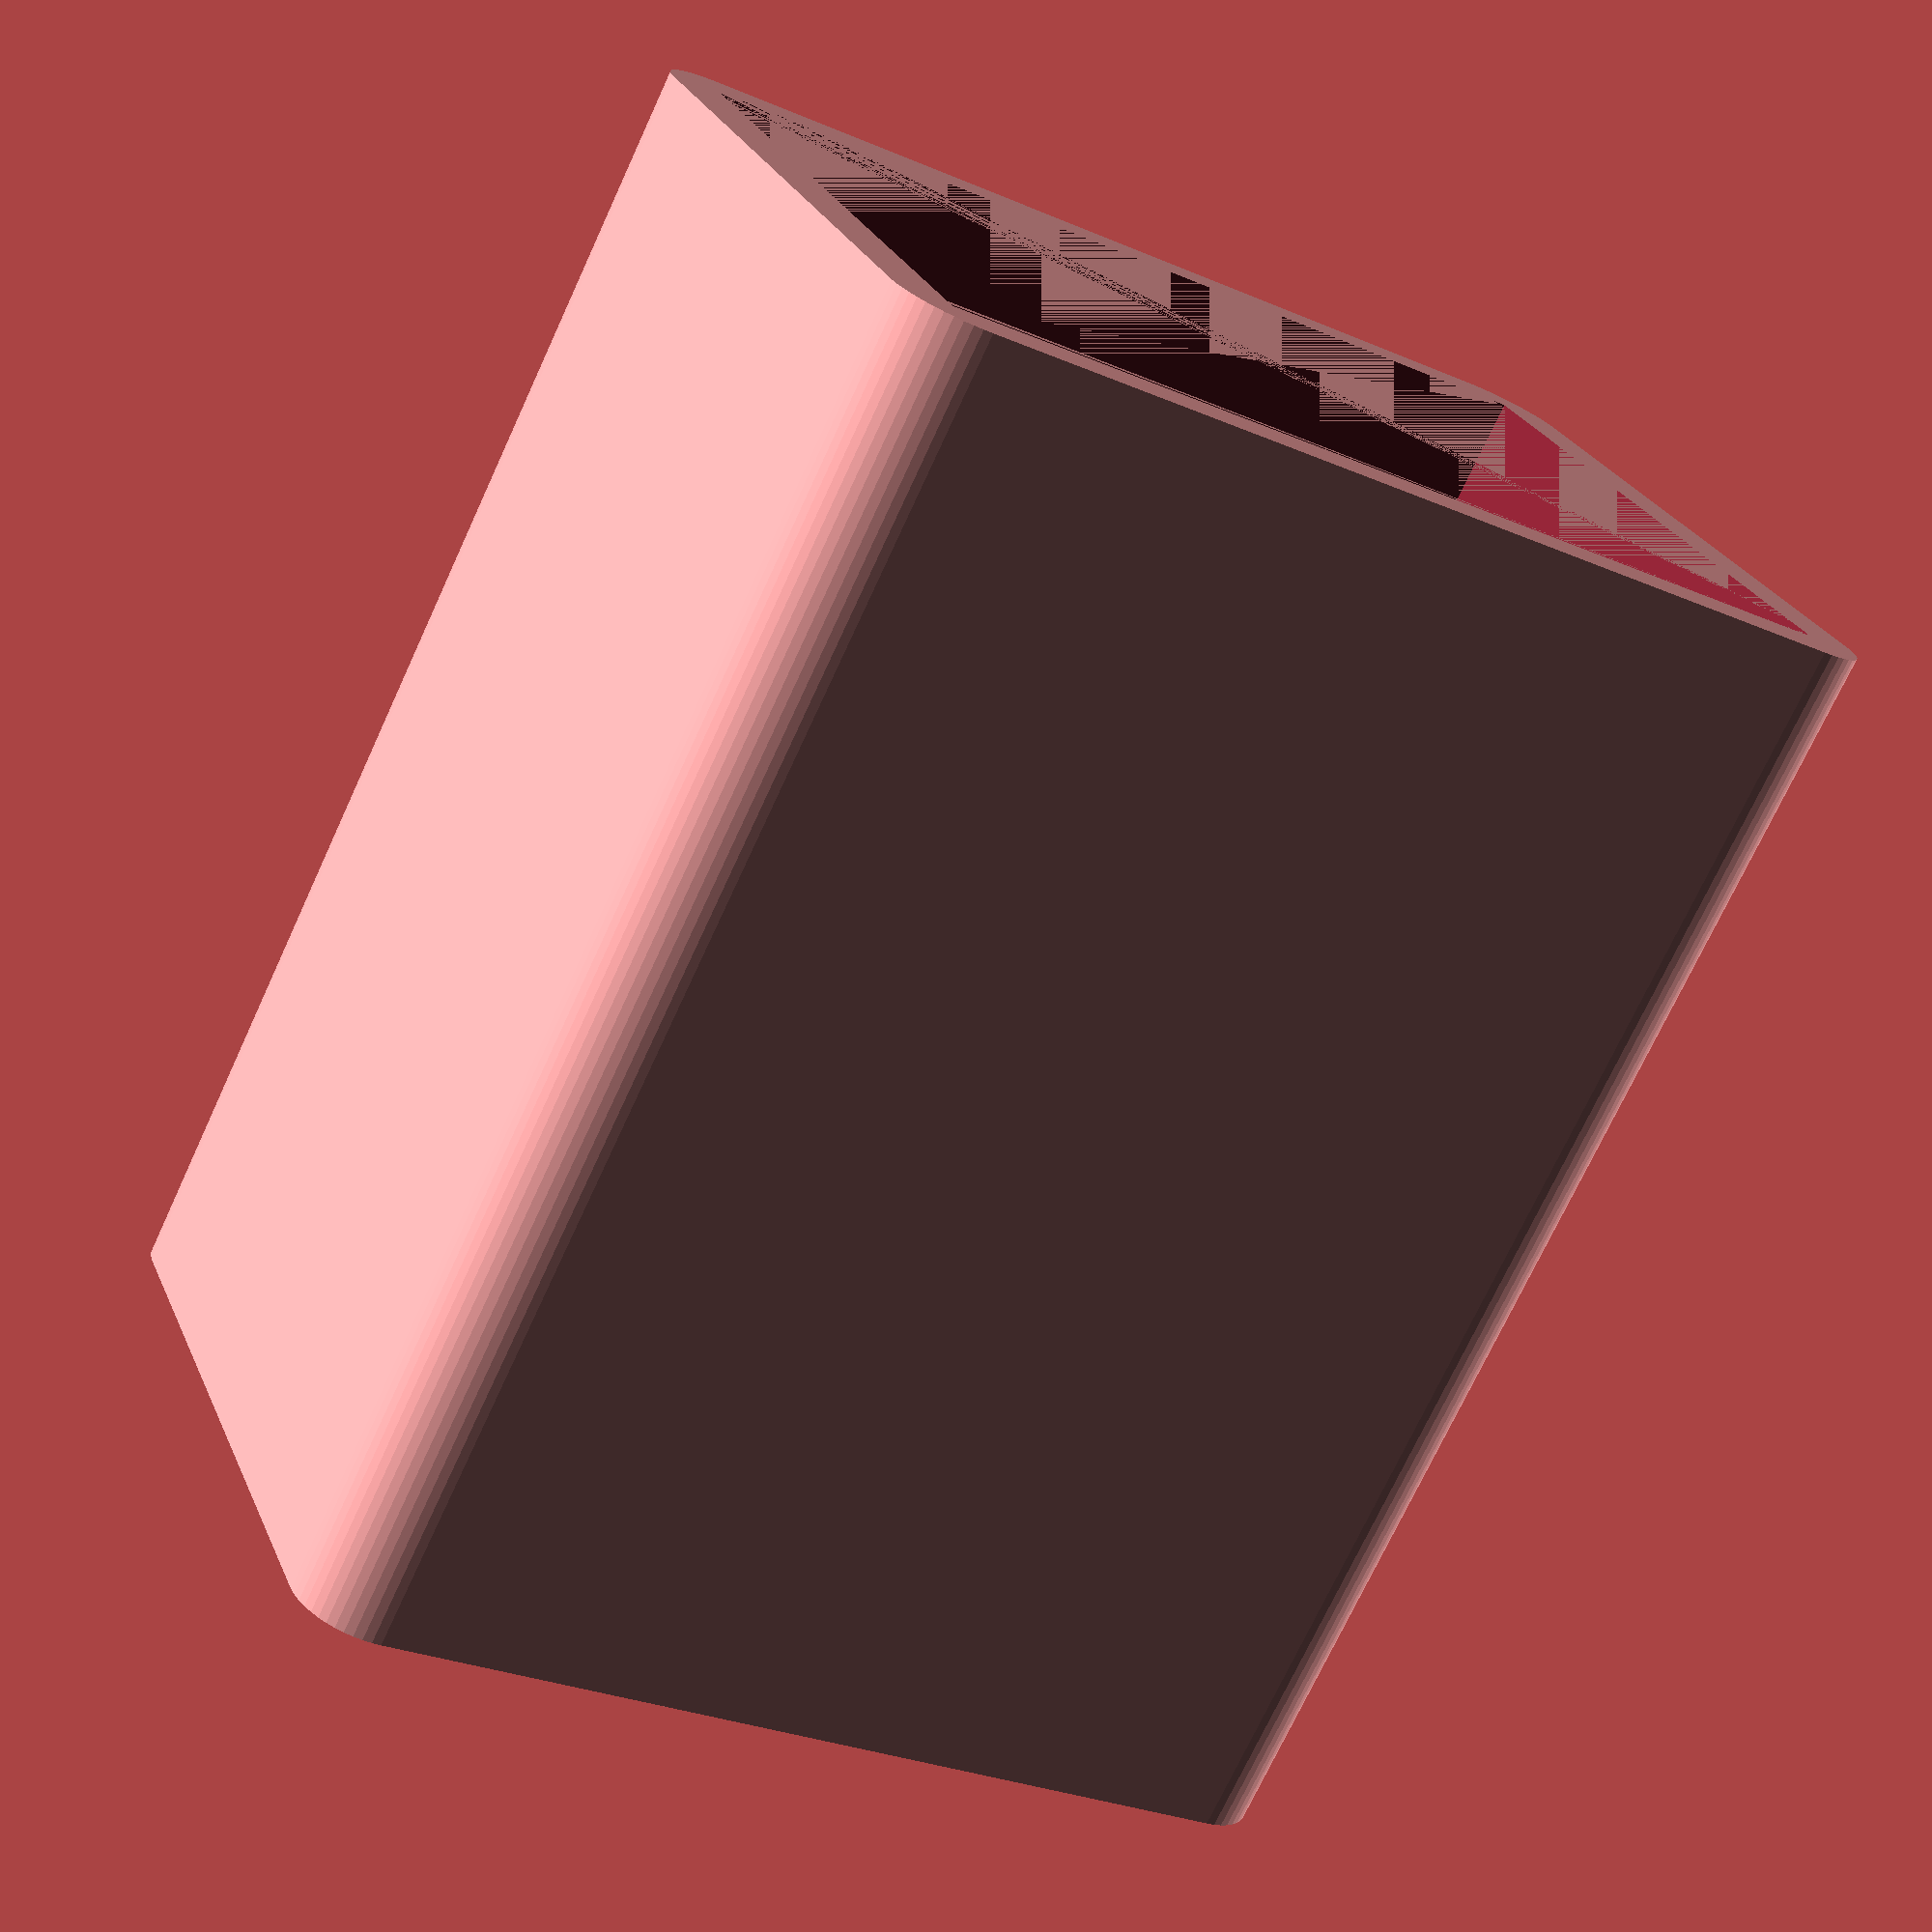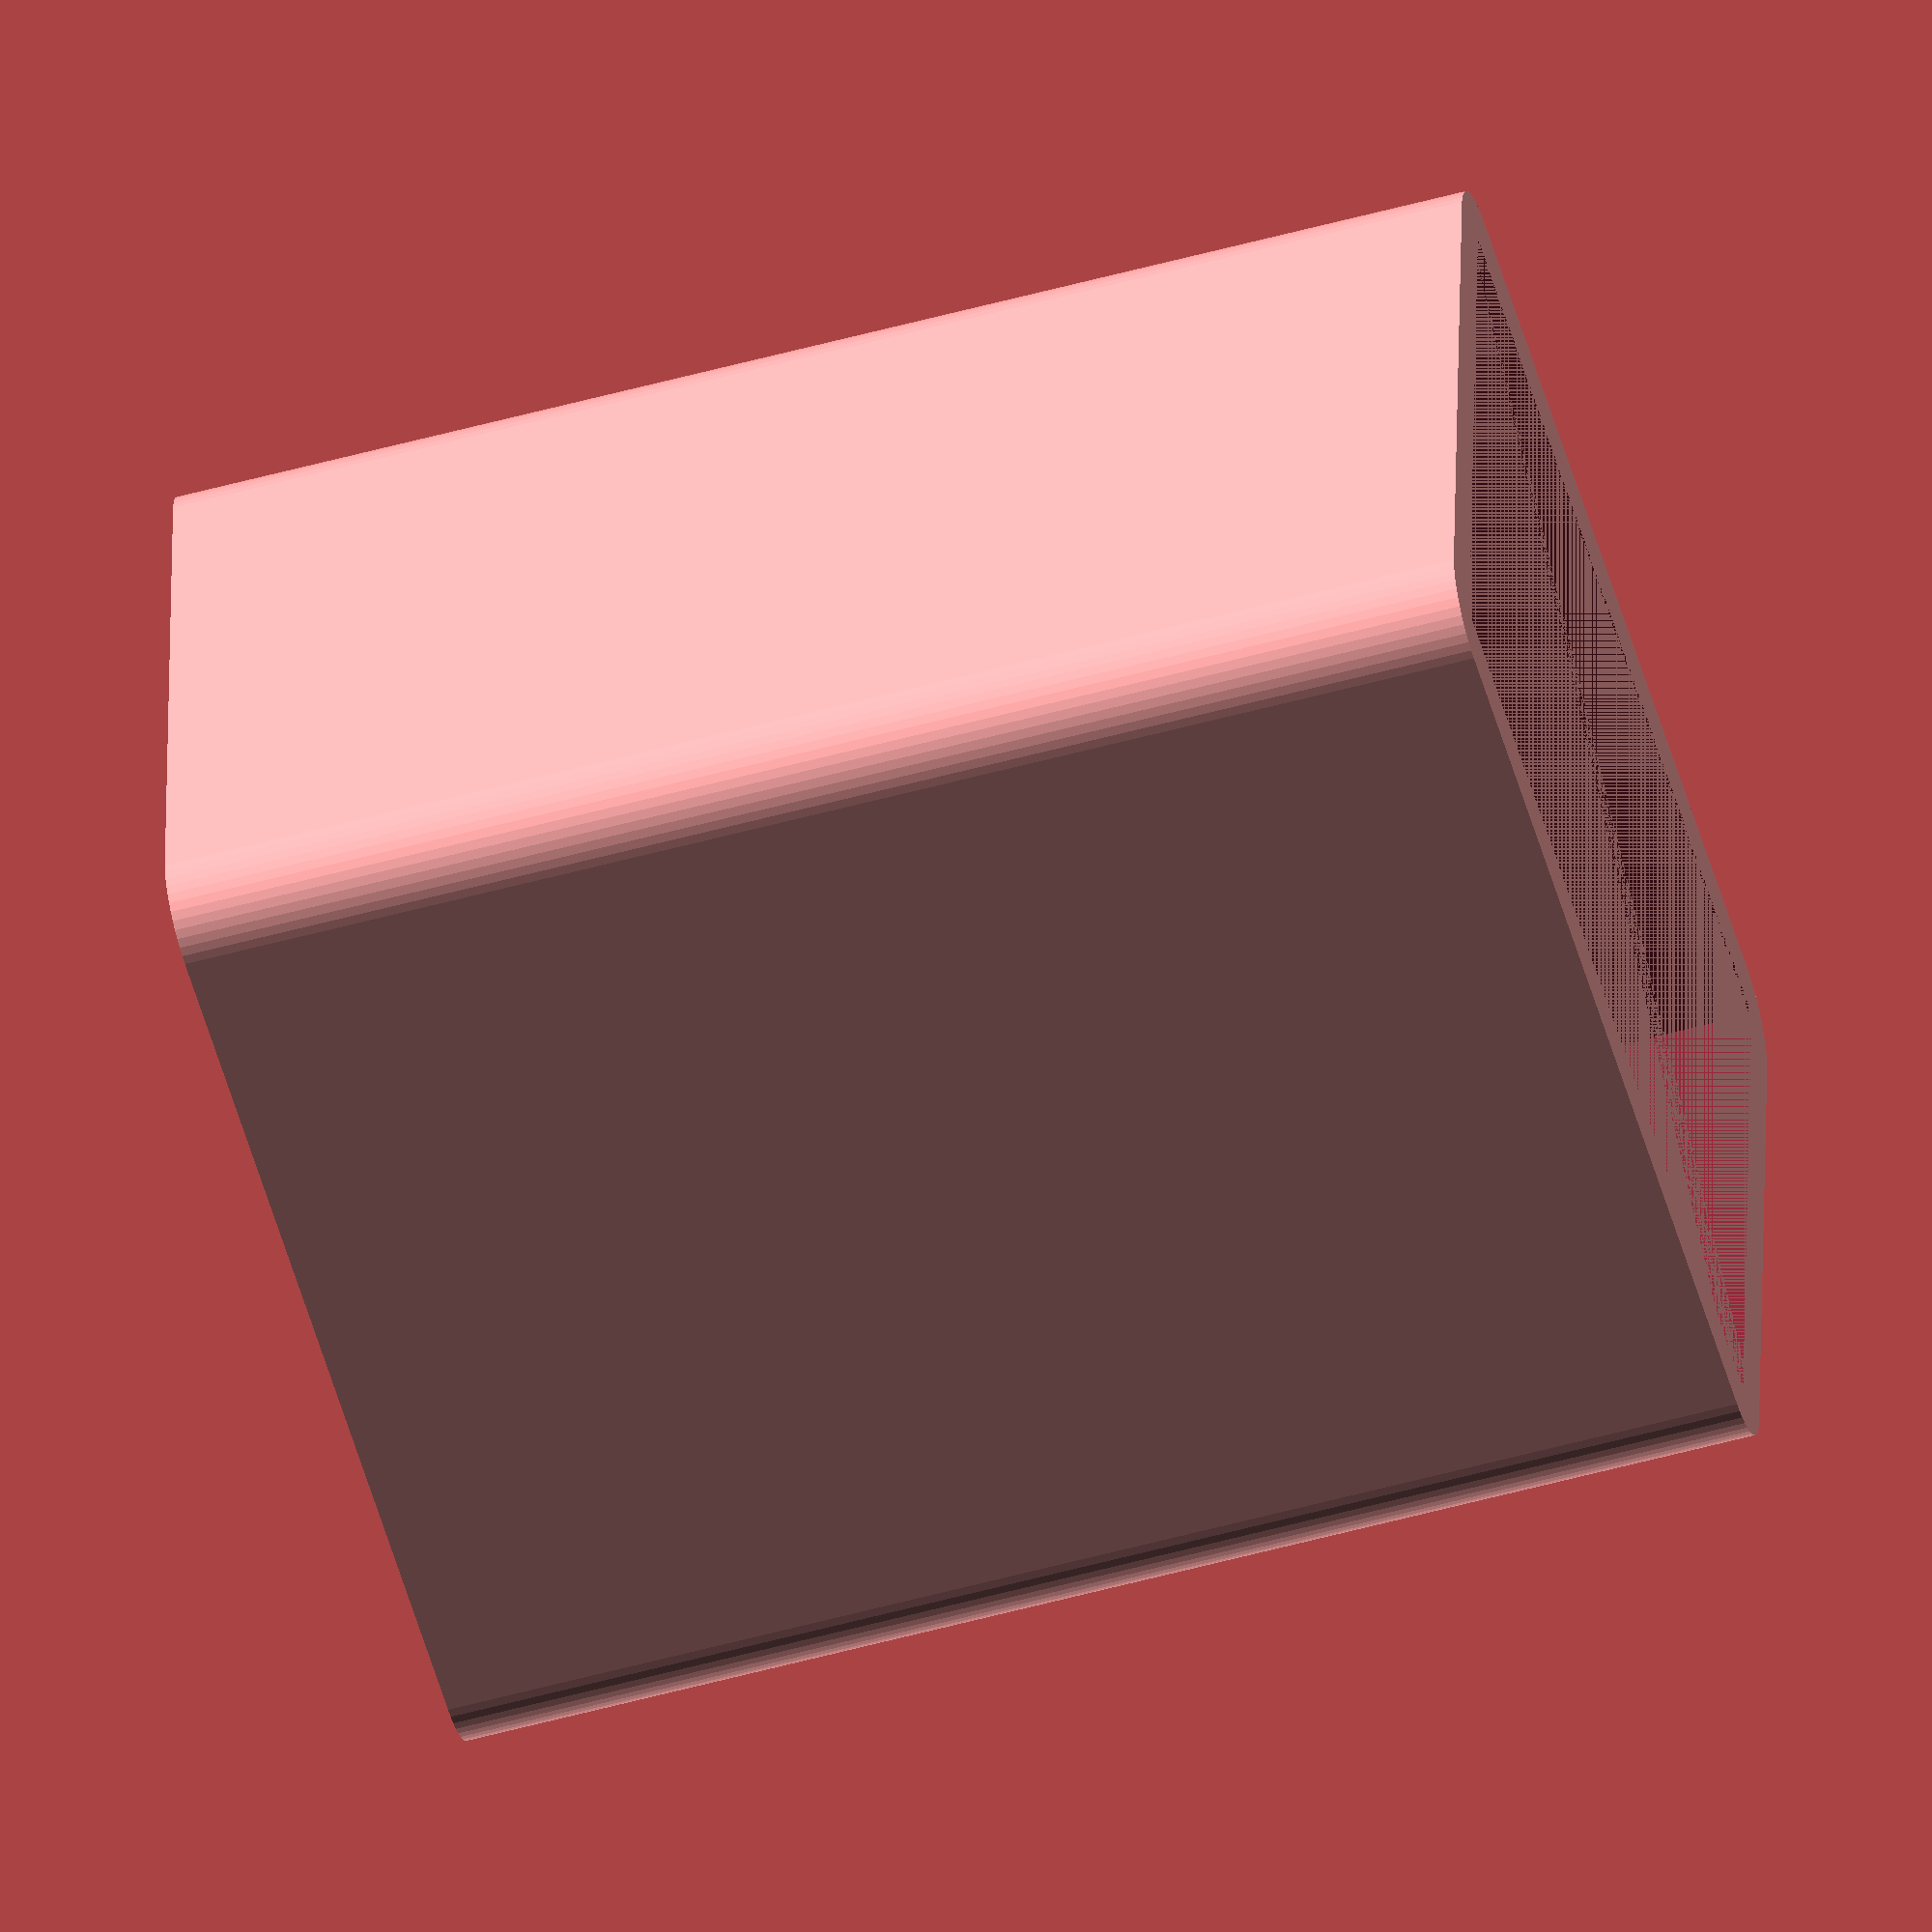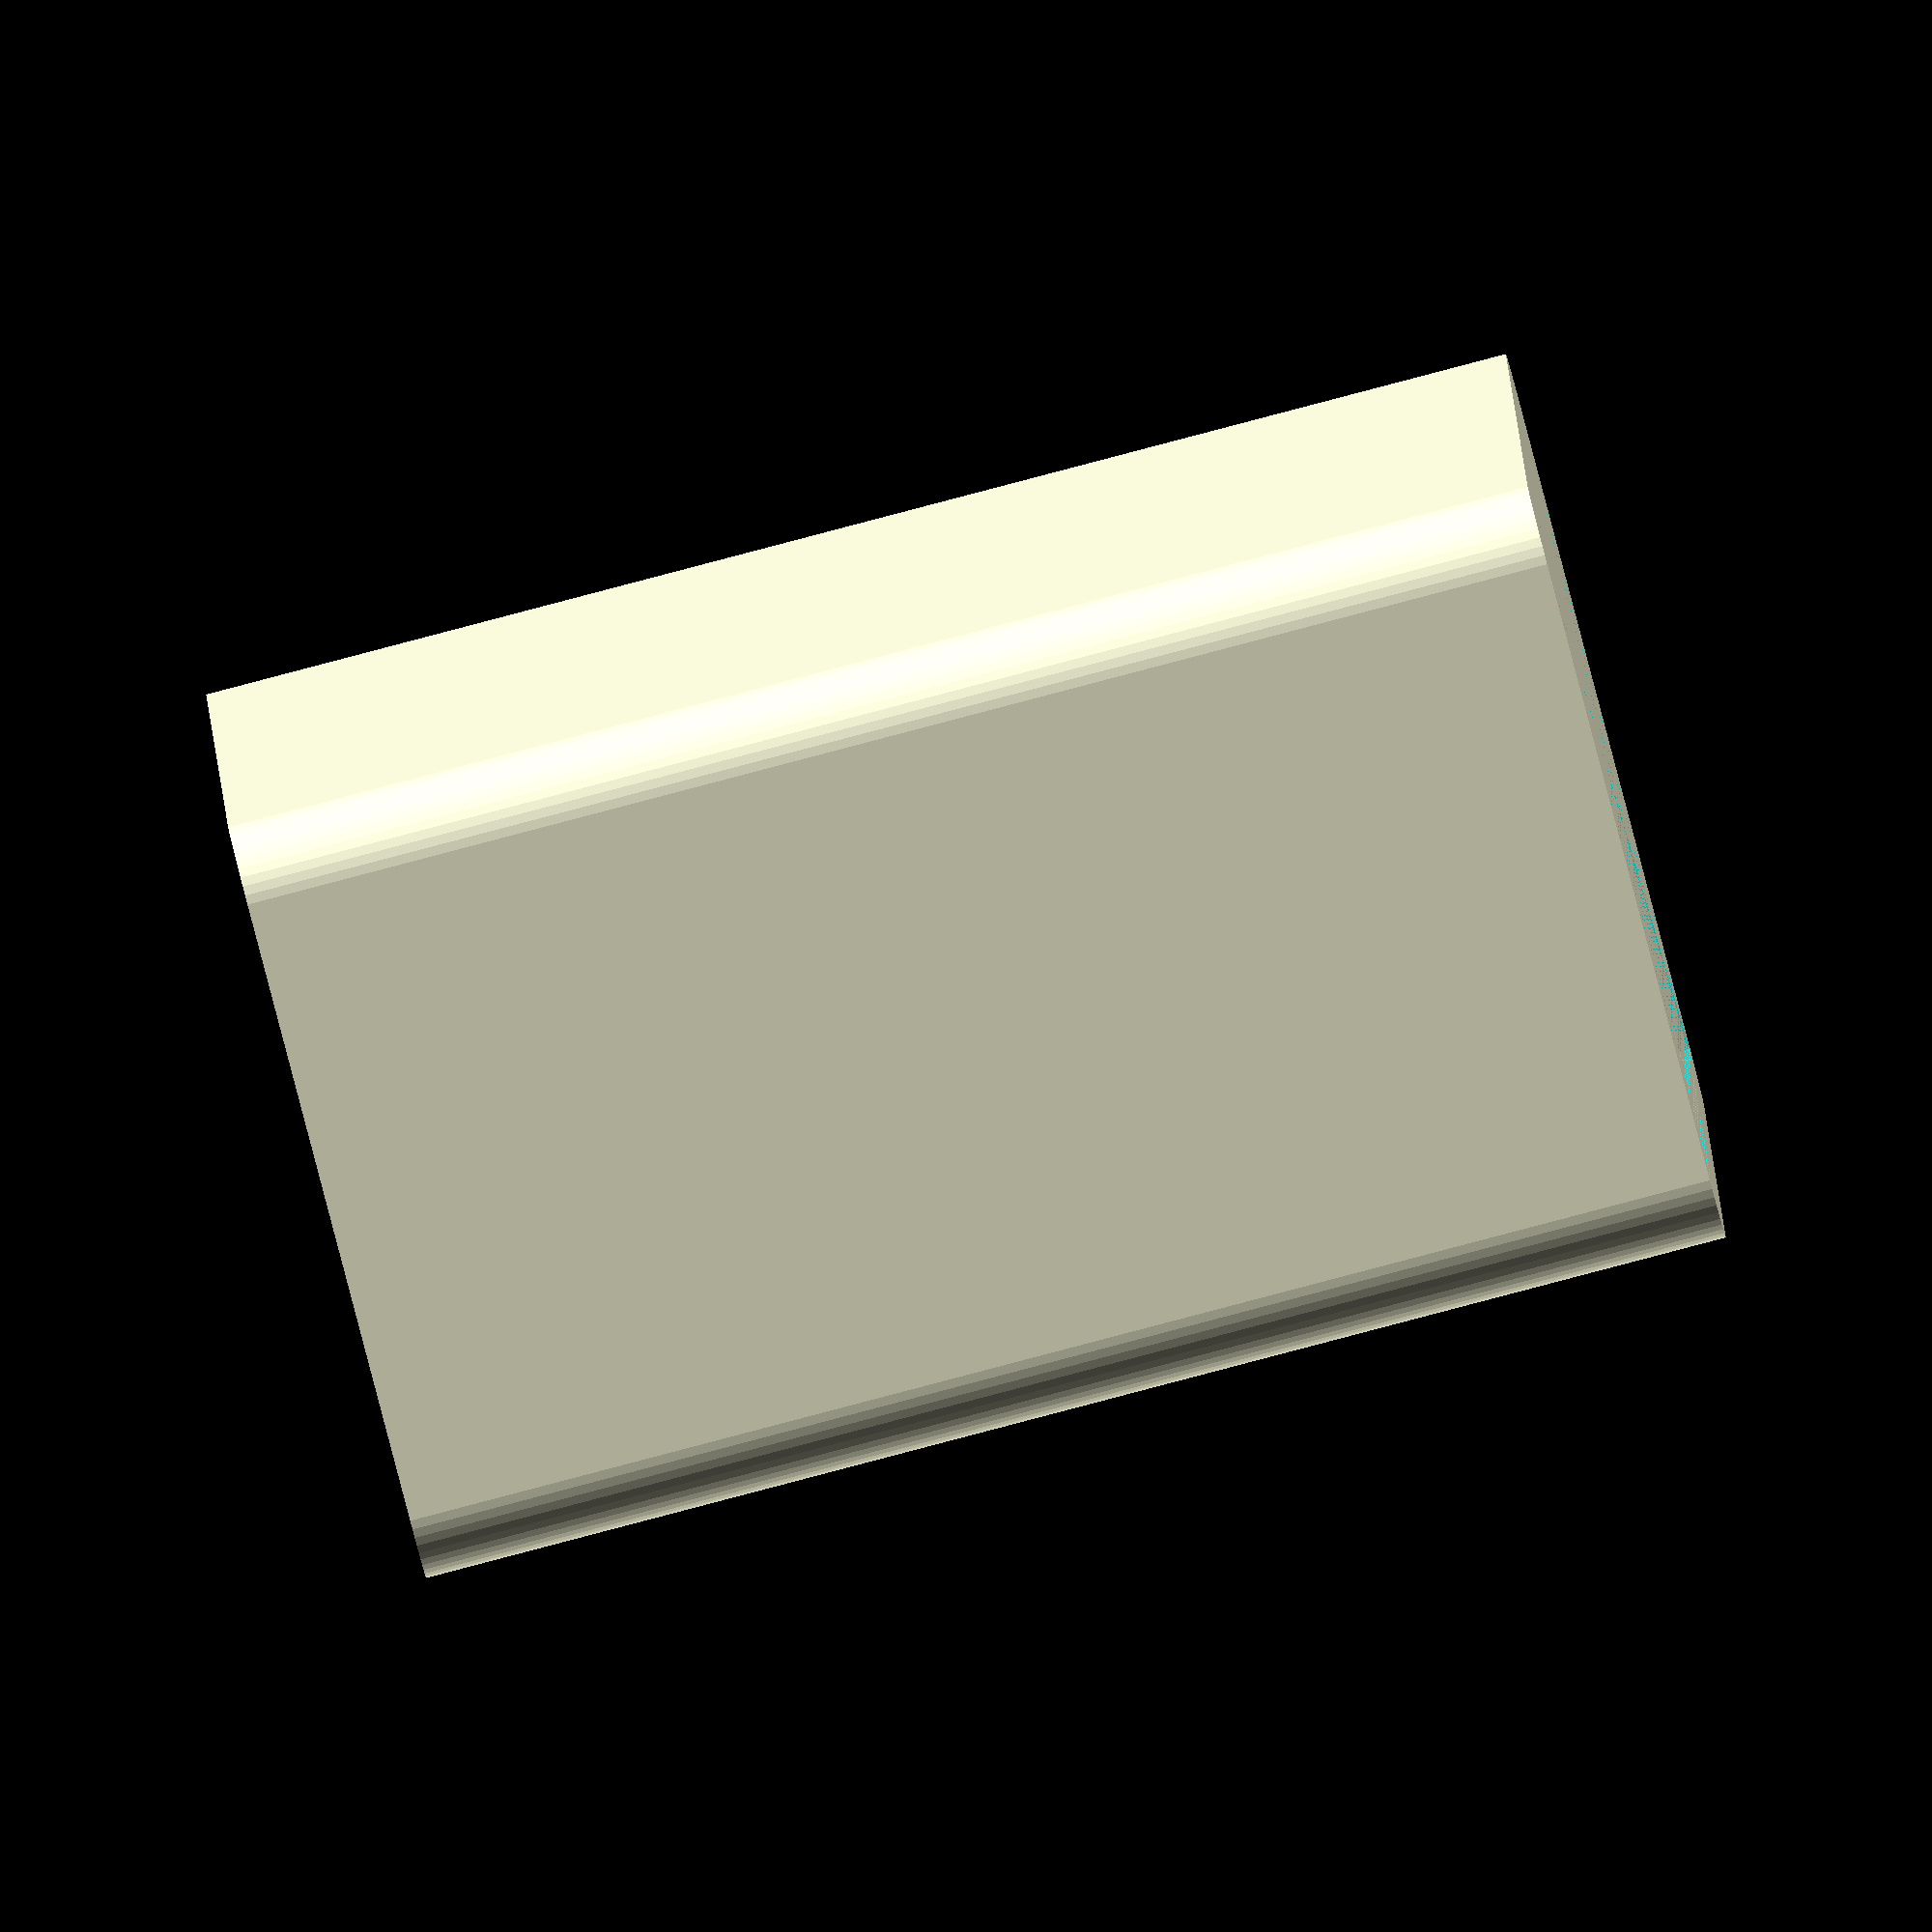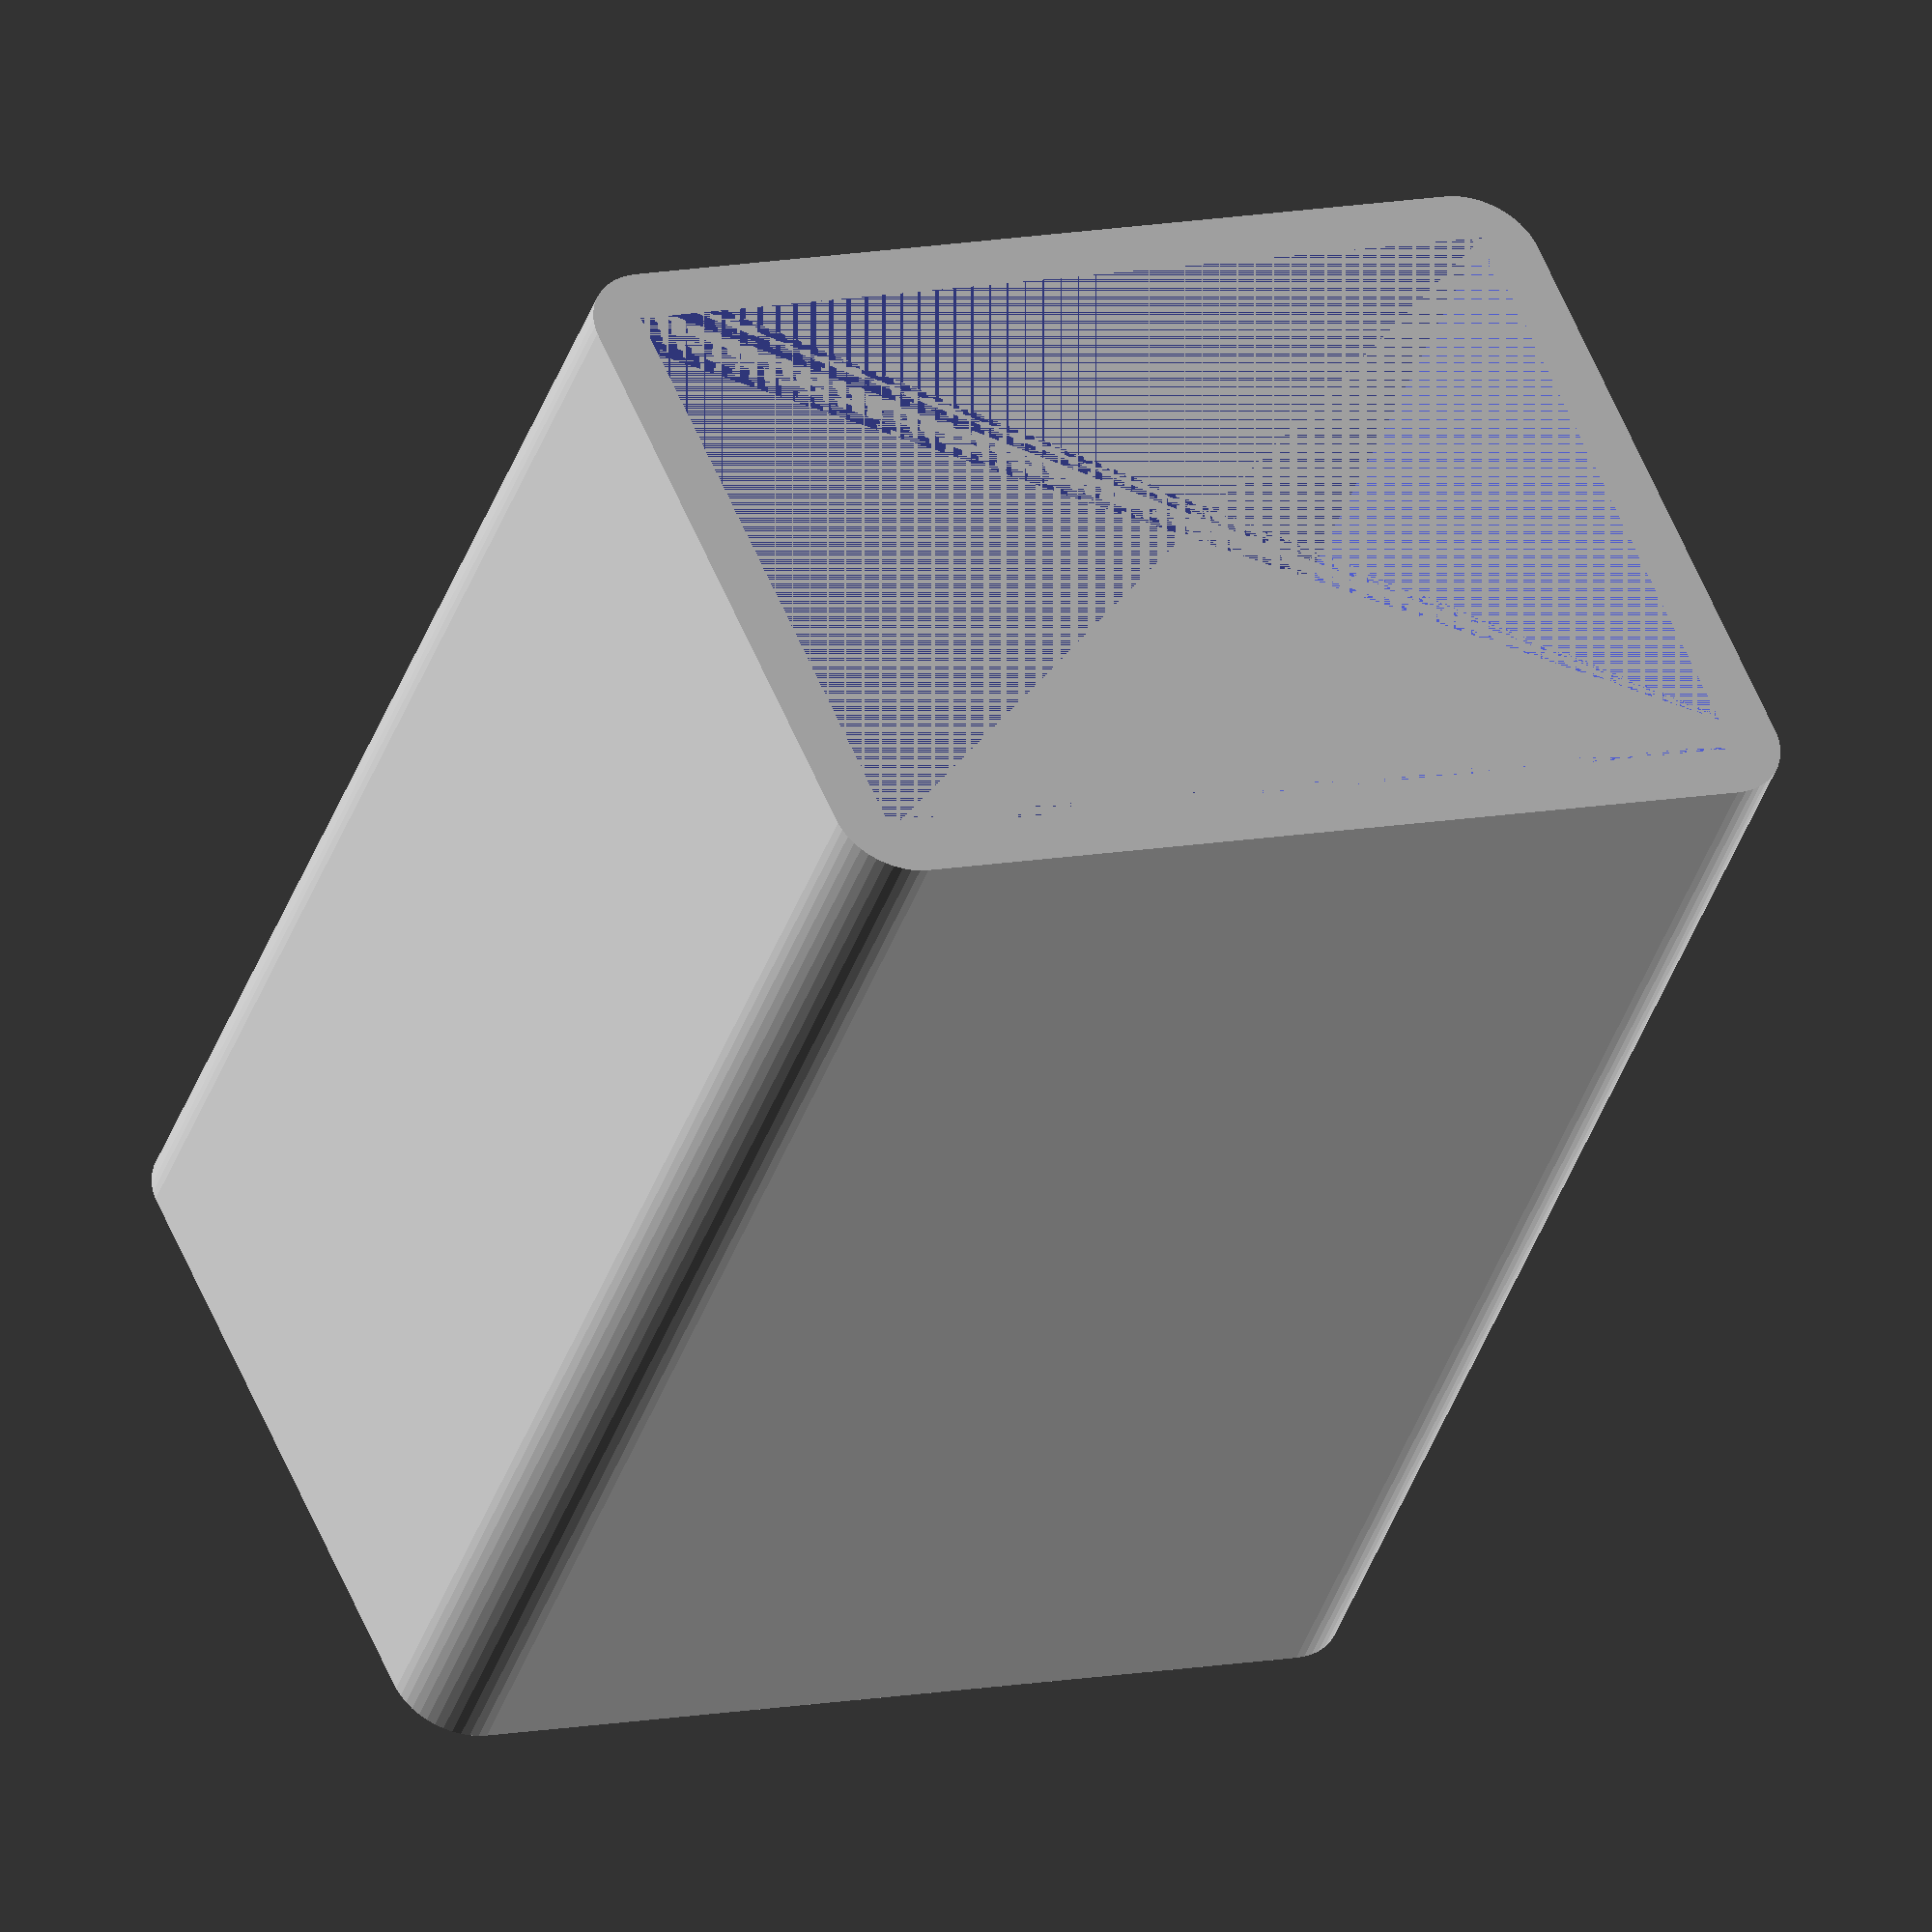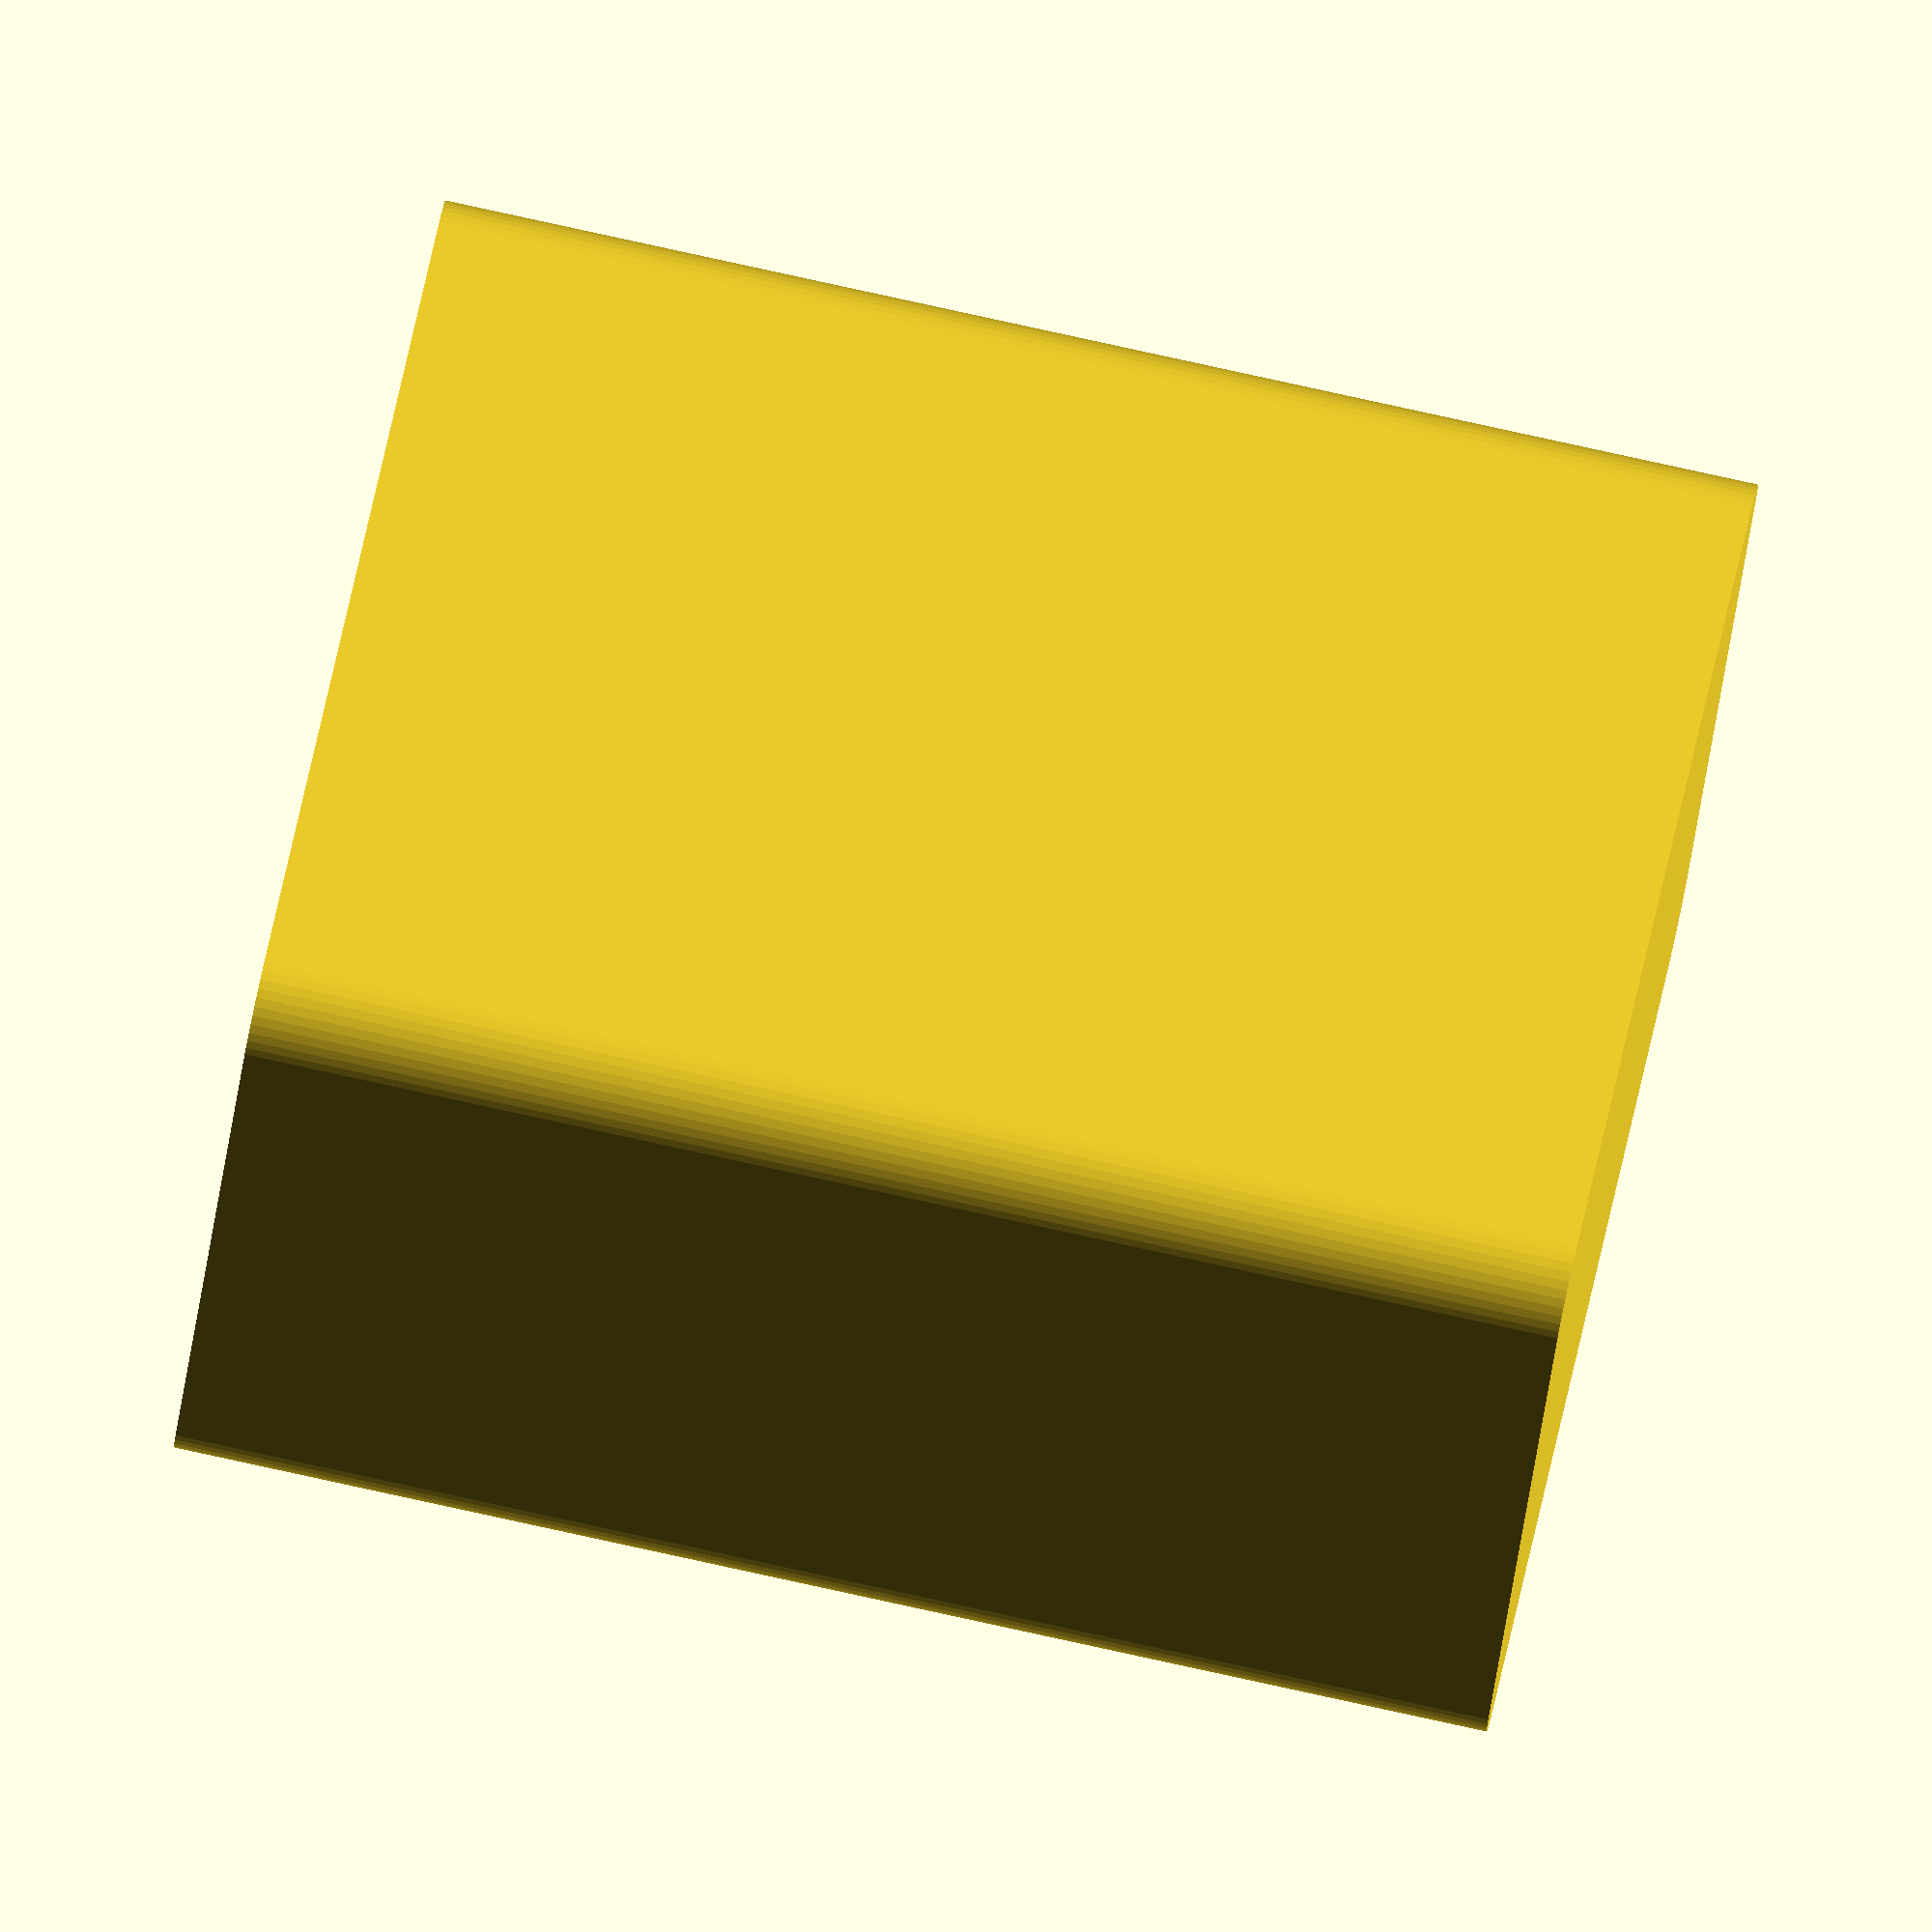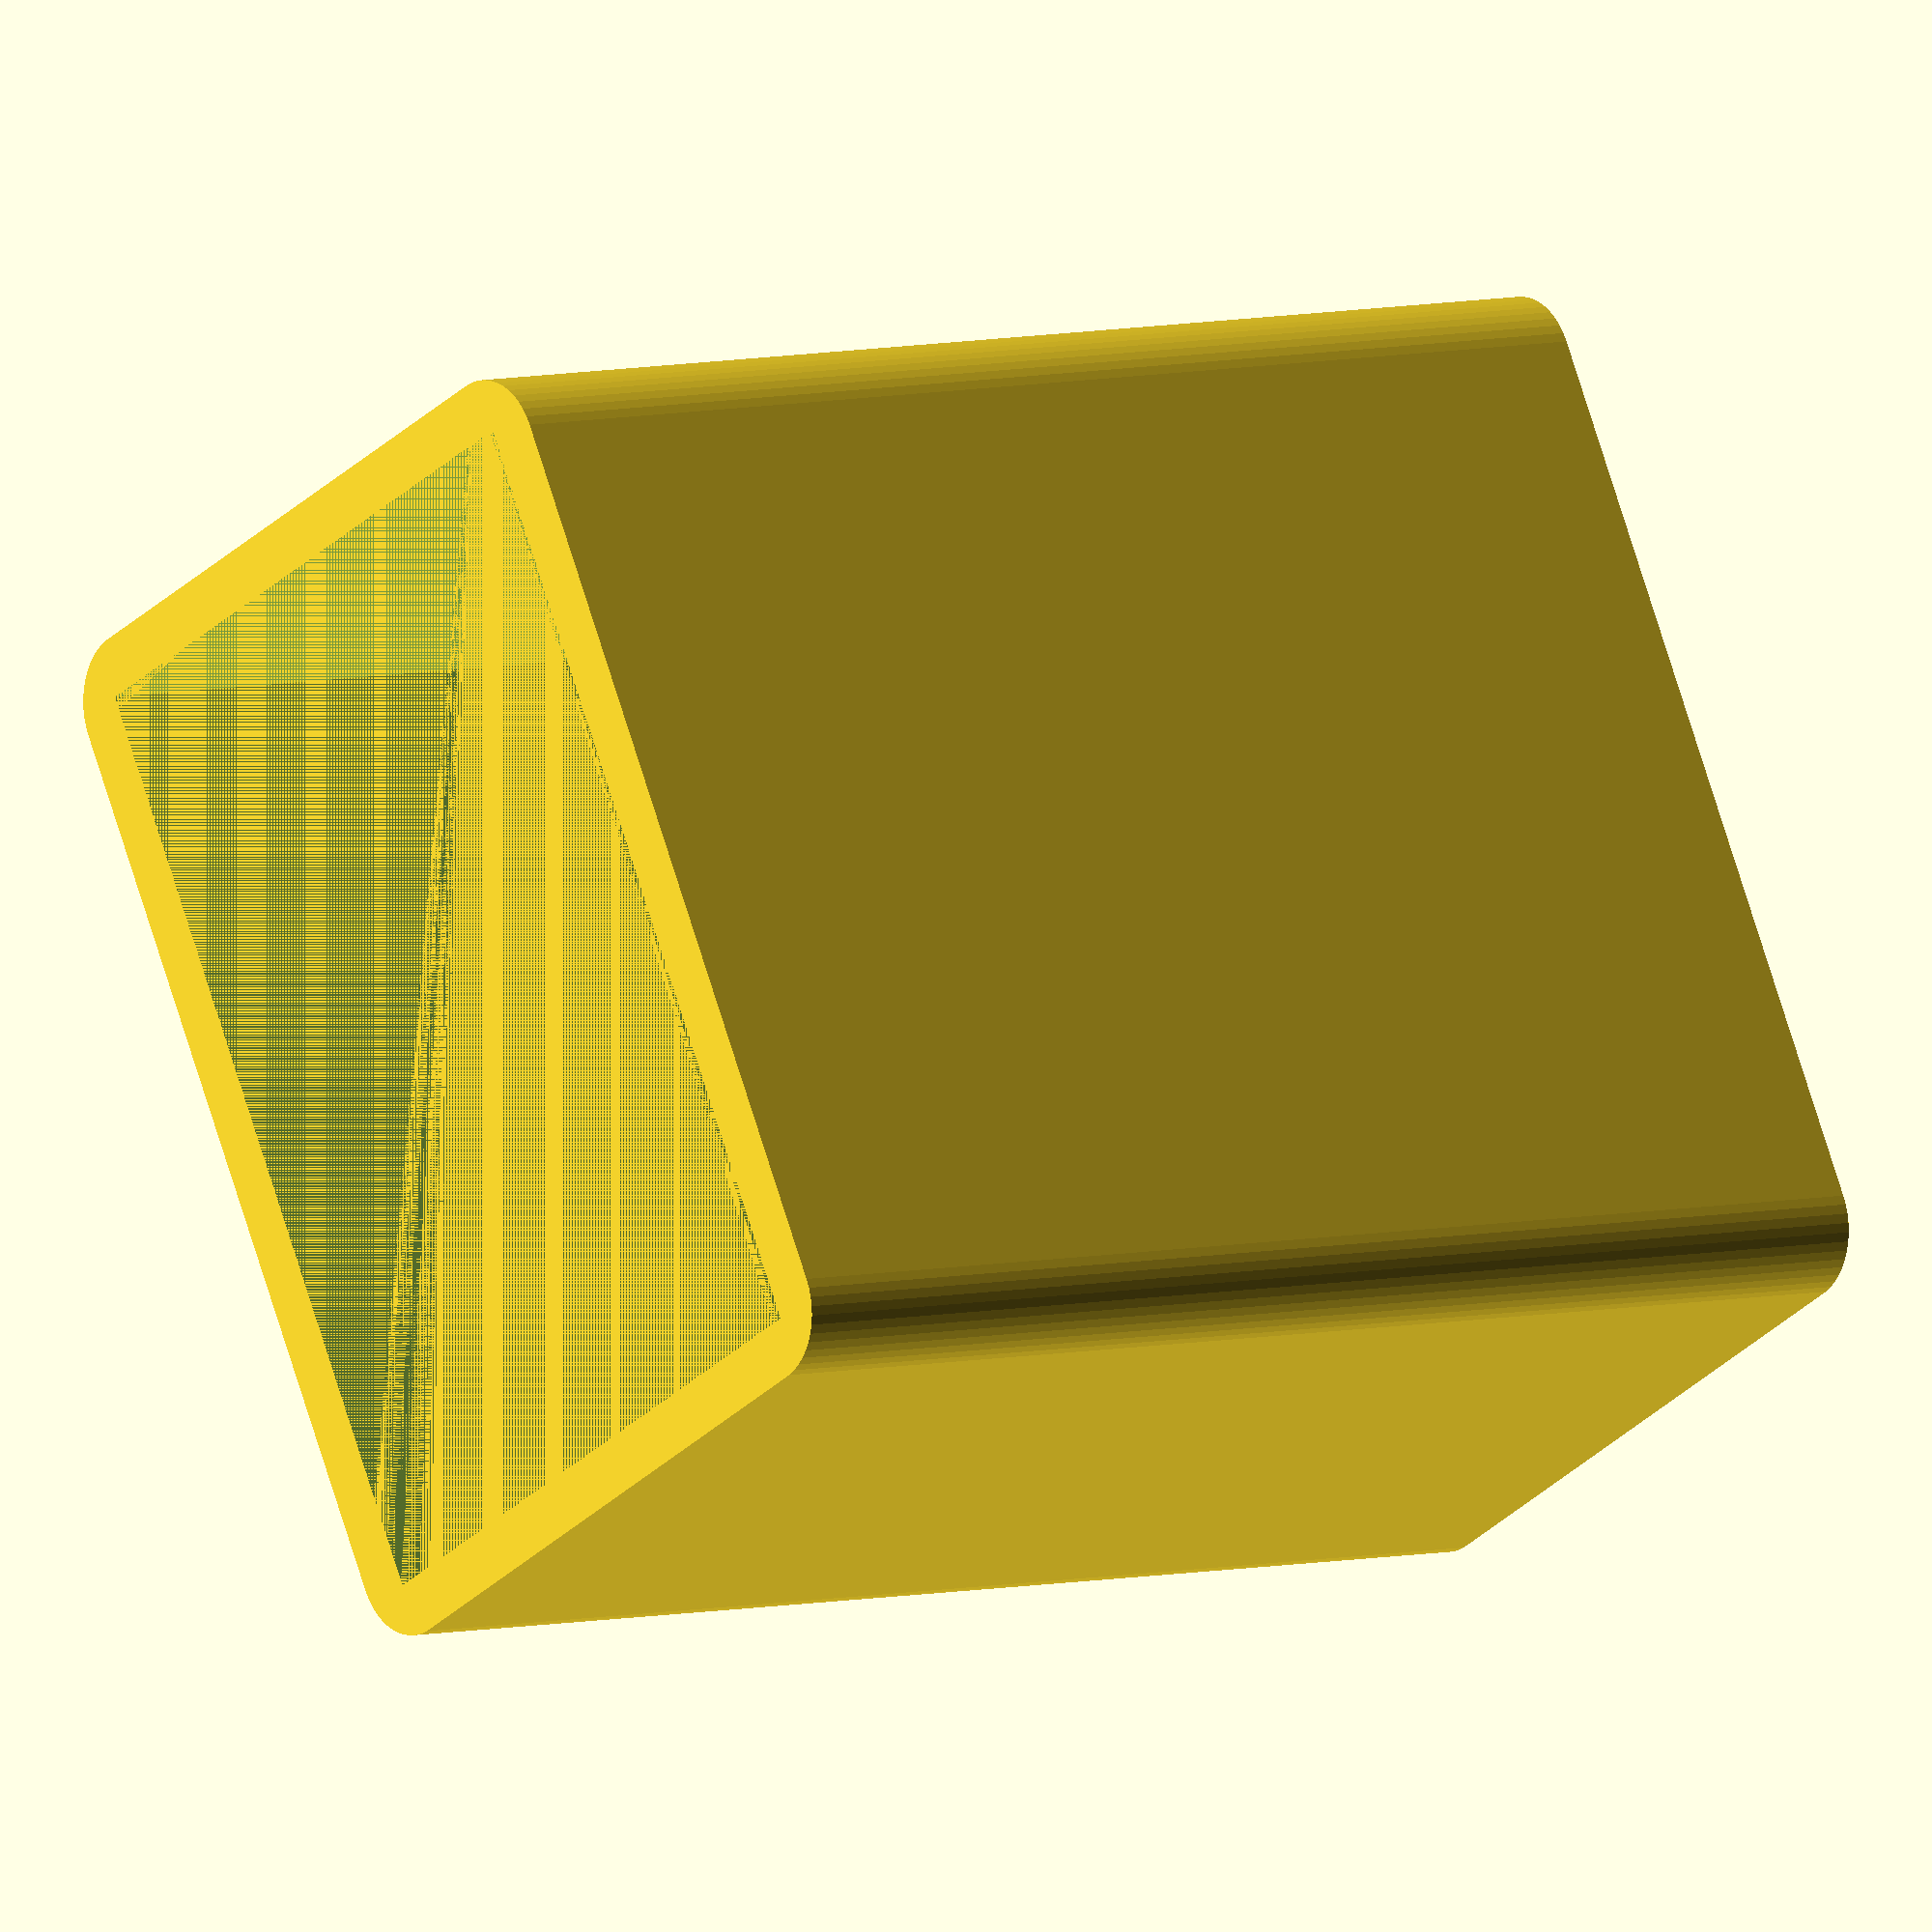
<openscad>
length = 21;
width = 29;
height = 36;
floorThickness = 2;
wallThickness = 1.5;

difference() {    
    $fn=50;
    minkowski()
    {
      translate([2,2,0])
        cube([length-4, width-4, height - 1]);
      cylinder(r=2,h=1);
    }
    
    //cube([length, width, height]);
    translate([wallThickness, wallThickness, floorThickness])
        cube([length - wallThickness * 2, width - wallThickness * 2, height - floorThickness]);
}

</openscad>
<views>
elev=72.8 azim=67.9 roll=335.2 proj=p view=solid
elev=233.7 azim=92.6 roll=253.6 proj=o view=wireframe
elev=87.0 azim=174.7 roll=284.7 proj=o view=solid
elev=43.0 azim=66.7 roll=340.8 proj=o view=wireframe
elev=96.8 azim=239.7 roll=77.7 proj=o view=solid
elev=354.4 azim=332.2 roll=50.5 proj=o view=solid
</views>
